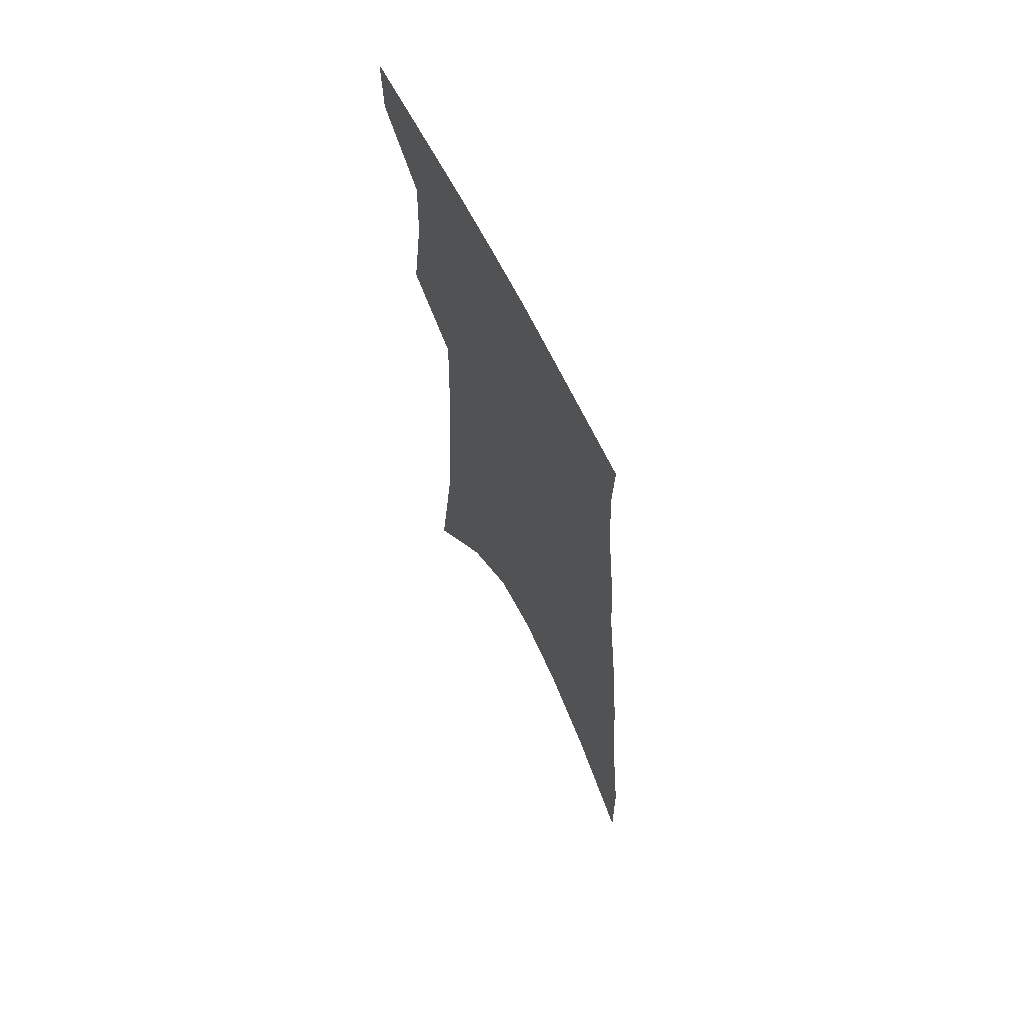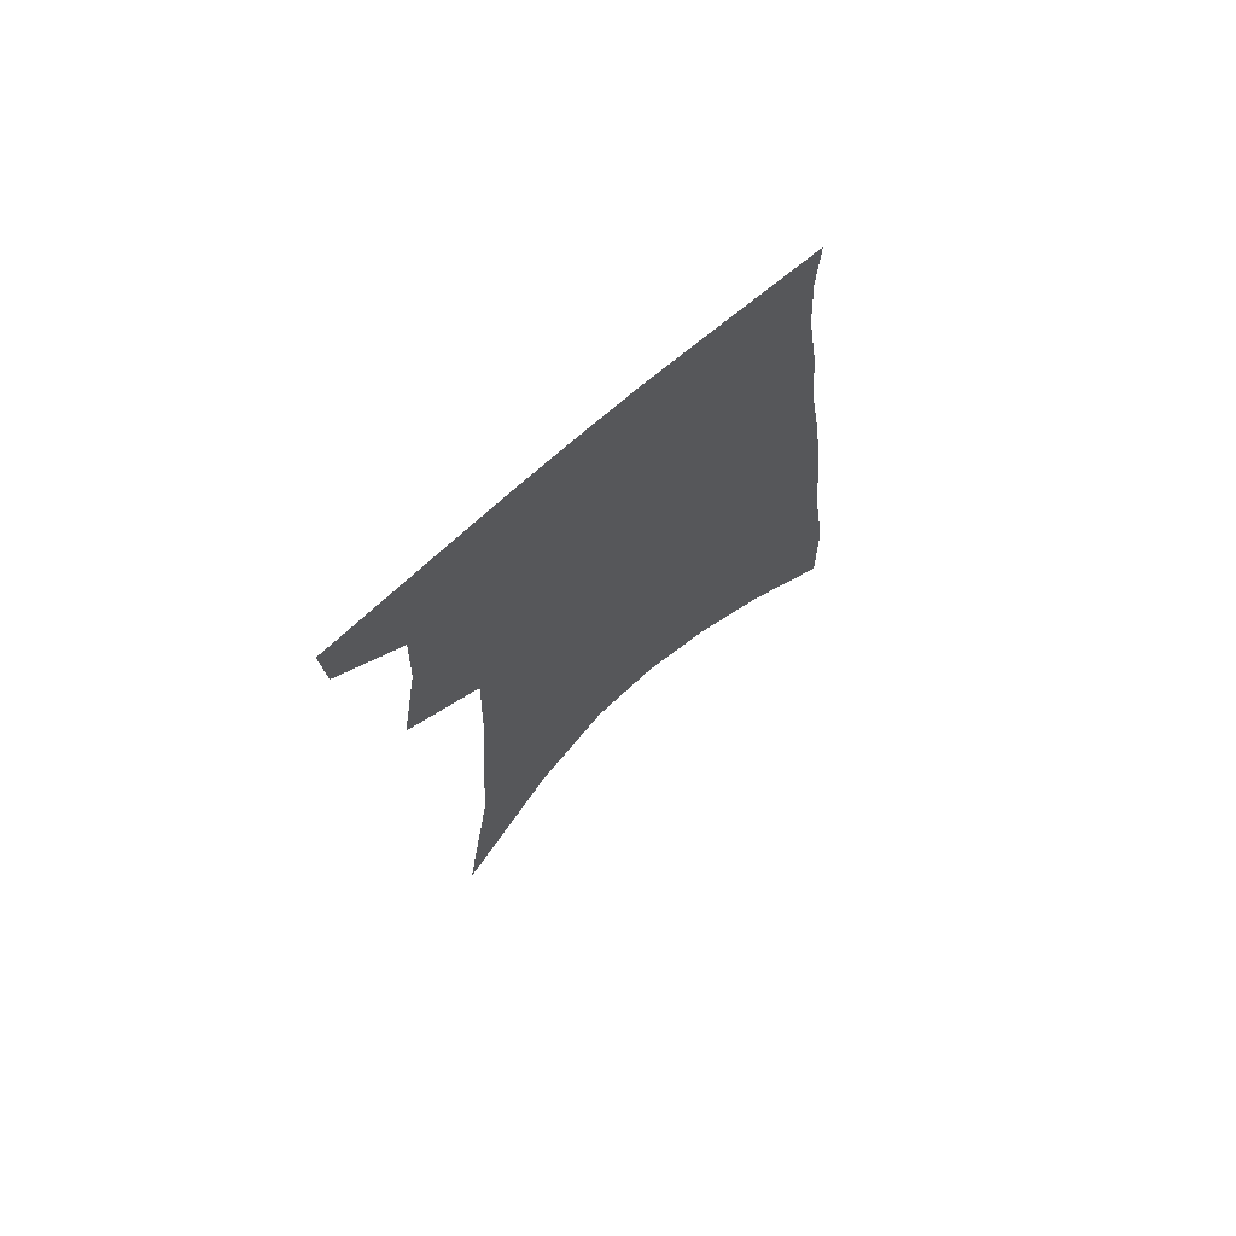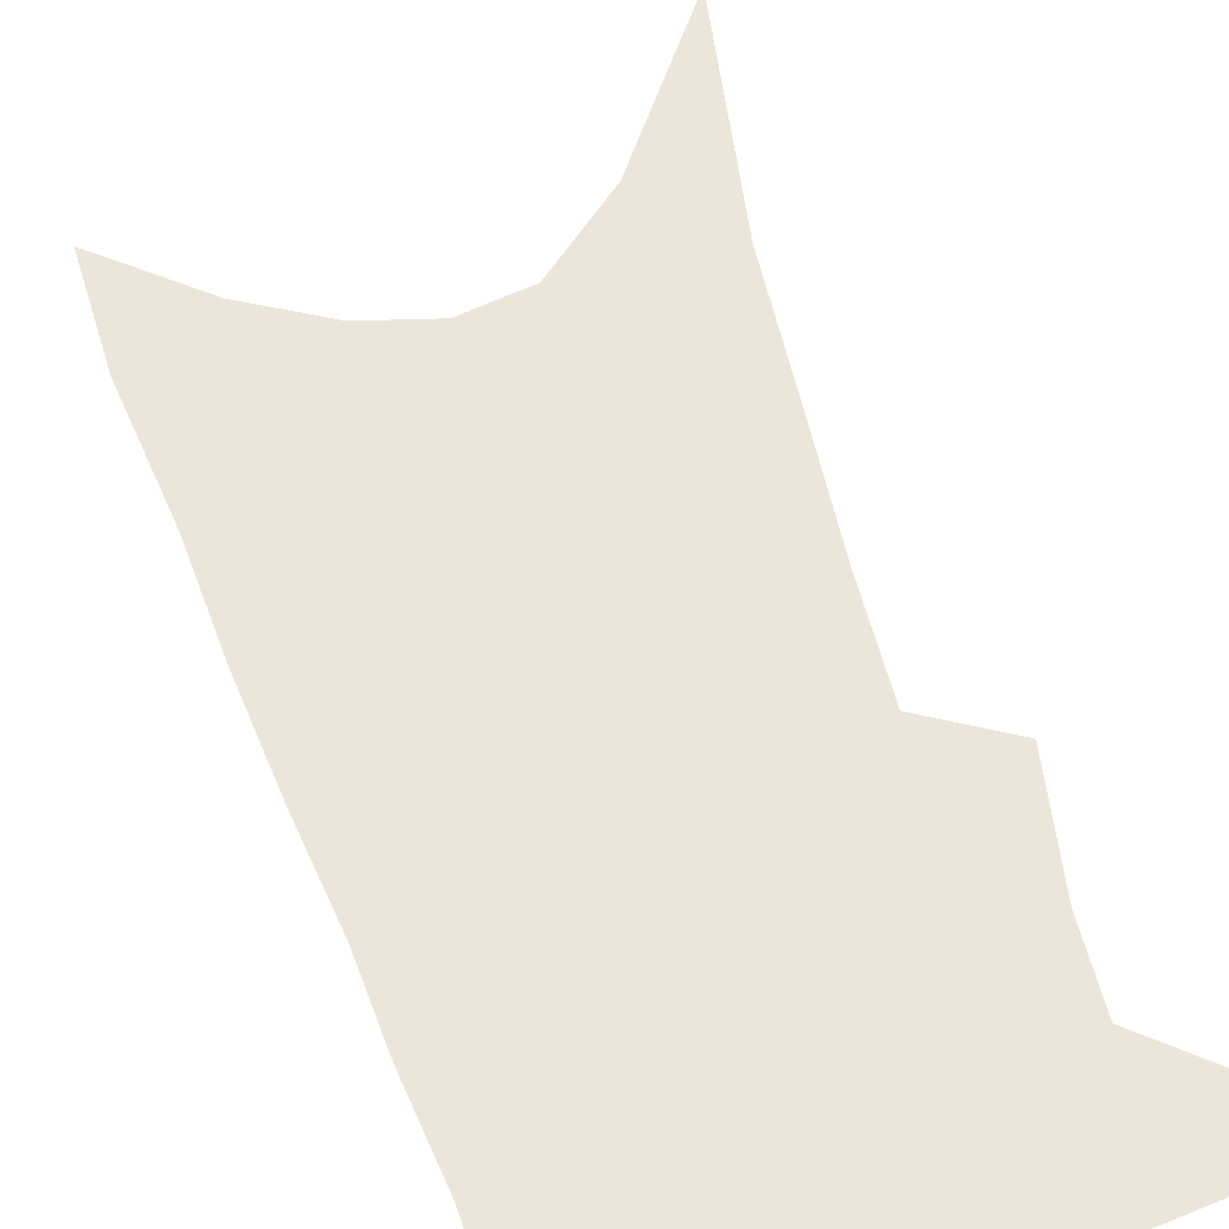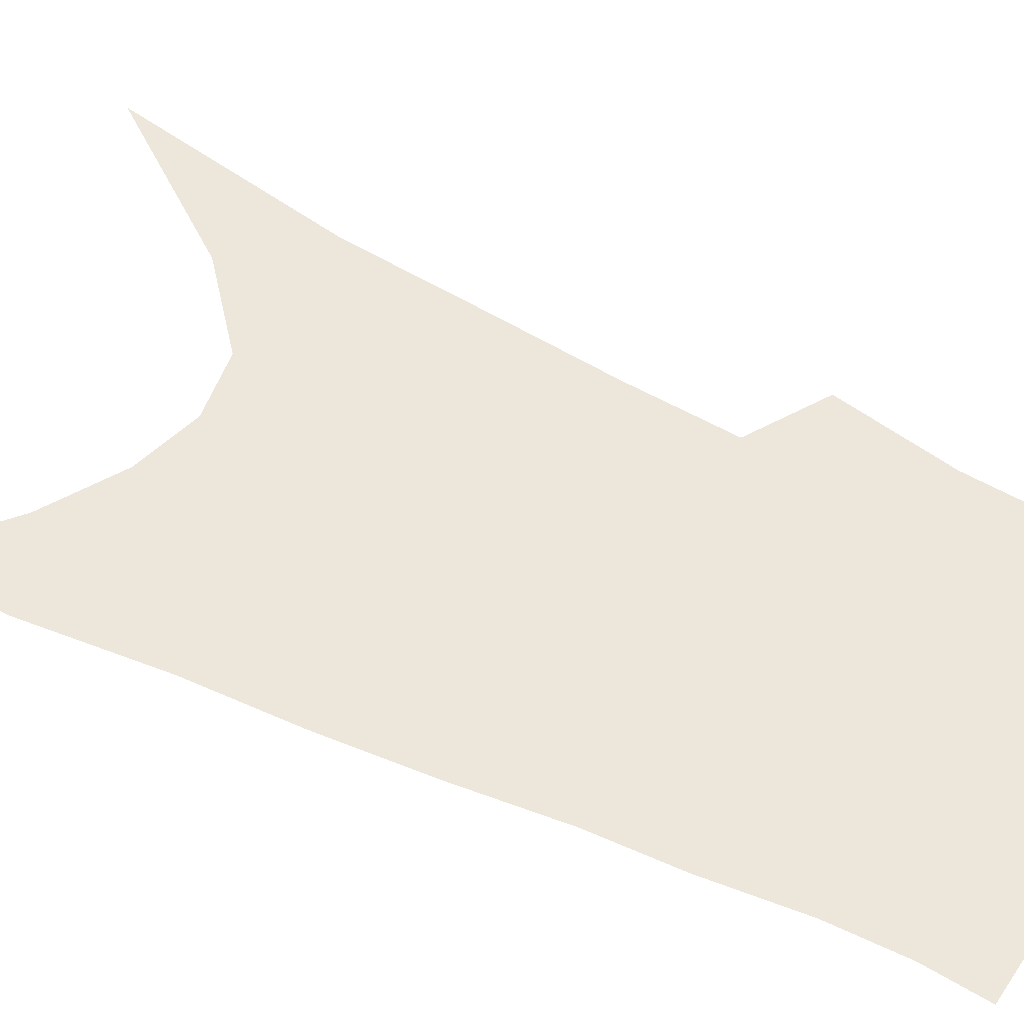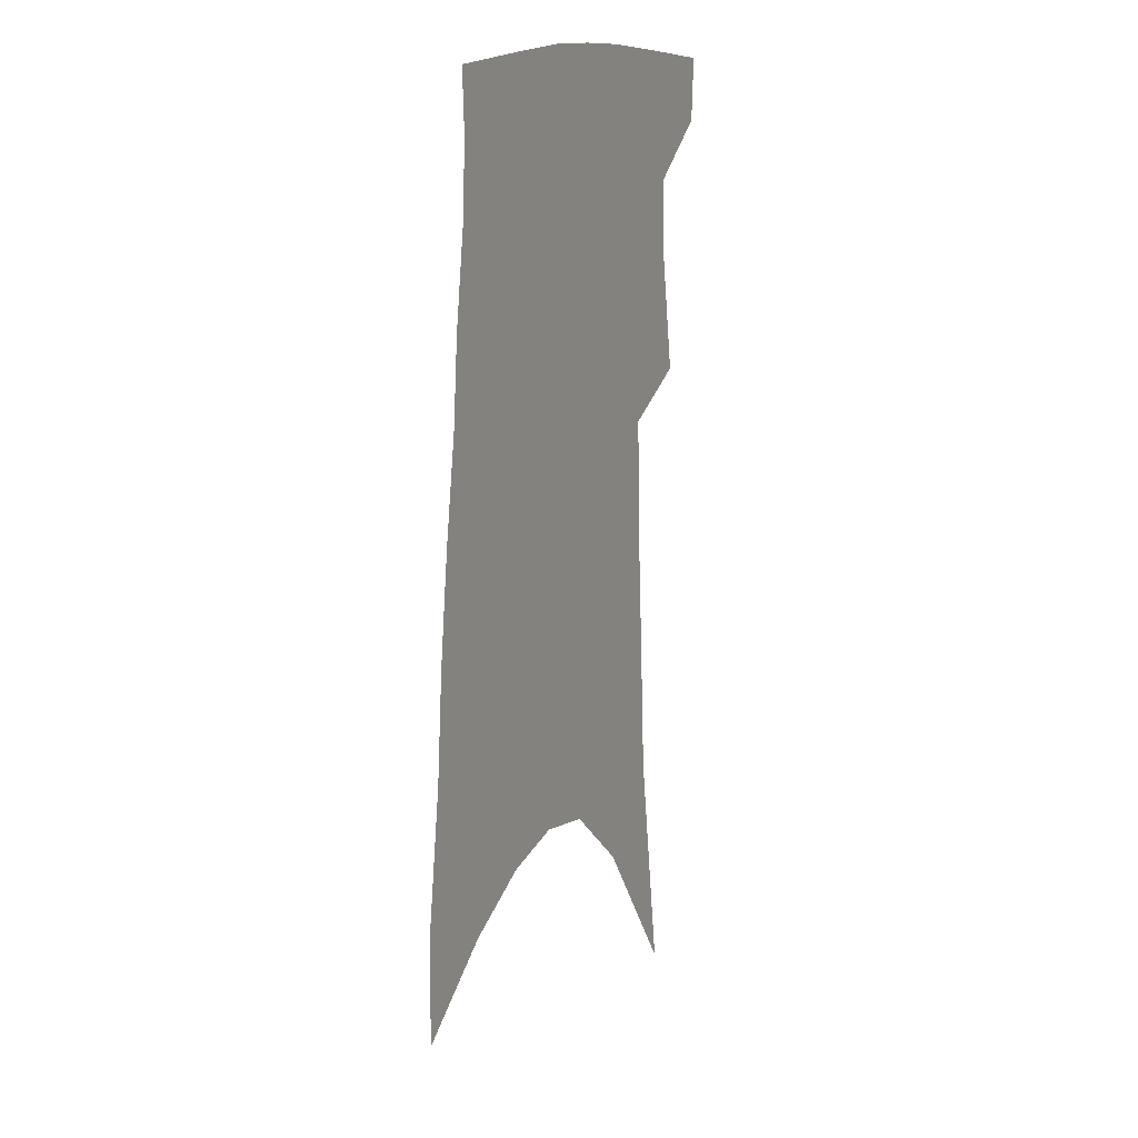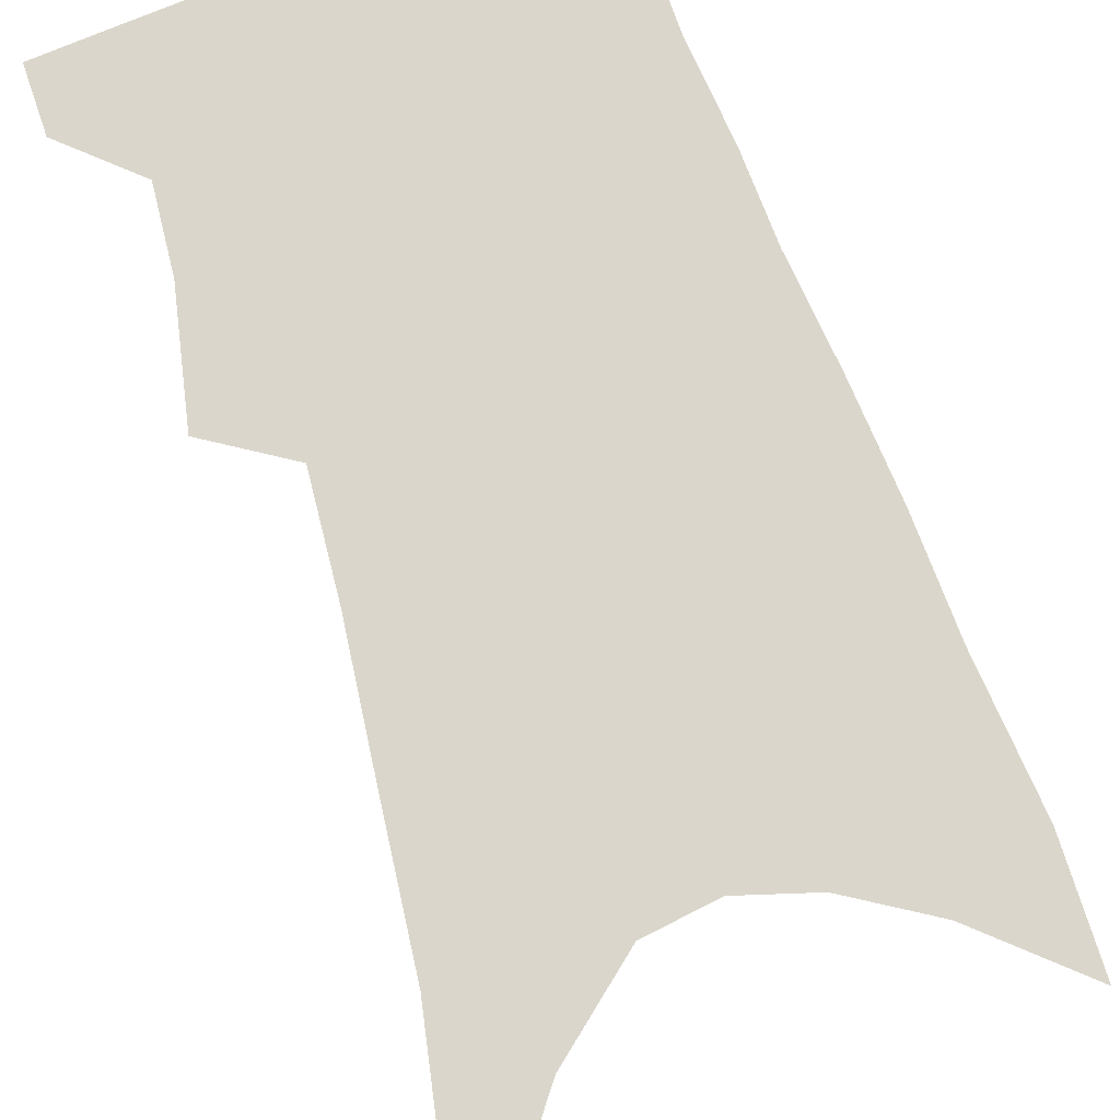
<metadata>
{"format":"obj","ext":"obj","renderer":"f3d","projection":"perspective","resolution":1024,"background":"white","views":[{"elev":67.1,"azim":63.7,"up":"+Y"},{"elev":72.5,"azim":-40.3,"up":"+Y"},{"elev":57.1,"azim":164.4,"up":"+Z"},{"elev":53.0,"azim":120.4,"up":"+Z"},{"elev":16.3,"azim":117.6,"up":"+Y"},{"elev":73.5,"azim":-15.8,"up":"+Z"}]}
</metadata>
<code>
v 490.9 380.3 0
v 489.7 402.3 0
v 506.4 291.7 0
v 513.1 333.5 0
v 514 361.3 0
v 513 384.1 0
v 510.4 405.1 0
v 513.9 58.29 0
v 526 141.9 0
v 528.8 191.9 0
v 531.8 238.4 0
v 532.9 276.8 0
v 534.8 312.8 0
v 536 342.2 0
v 535.8 366.2 0
v 533.9 386.9 0
v 531.3 407.8 0
v 551.5 114.4 0
v 555.6 175 0
v 555.7 217.2 0
v 555.8 255.5 0
v 555.4 287.9 0
v 555.5 317.4 0
v 556.6 346.5 0
v 556 368.4 0
v 555.1 389.1 0
v 552.2 410.3 0
v 578.5 139.6 0
v 578.1 184.3 0
v 577.6 227.8 0
v 576.7 262.7 0
v 576.2 294 0
v 576.5 324.7 0
v 576.4 349.2 0
v 576.6 371.5 0
v 575.4 390.9 0
v 573.3 411.9 0
v 601.8 144.2 0
v 600 189.9 0
v 598.5 225.5 0
v 597 261.6 0
v 596 297.6 0
v 595.6 326 0
v 595.5 350.6 0
v 595.7 372.1 0
v 595.5 391.7 0
v 594.2 412.7 0
v 625.9 138.3 0
v 622.7 184.2 0
v 619.2 228.4 0
v 617.2 263.6 0
v 616 294.4 0
v 615.2 322.3 0
v 614.4 349.6 0
v 614.8 371.7 0
v 615.7 392 0
v 616.3 411.8 0
v 652.5 123.8 0
v 647.6 172.7 0
v 642.8 217.1 0
v 640.2 253.2 0
v 637.4 287.2 0
v 635.5 317.4 0
v 635.6 342.8 0
v 634.5 369.1 0
v 634.7 391.8 0
v 636.3 410.7 0
v 683.9 98.58 0
v 682.9 139.2 0
v 676.3 187.1 0
v 673.2 225.3 0
v 668.7 263 0
v 663.3 299.7 0
v 660.7 329.8 0
v 656.1 362.4 0
v 654.5 388.4 0
v 655.5 409.7 0
v 691 451 0
f 5 6 1
f 1 6 2
f 6 7 2
f 12 13 3
f 3 13 4
f 13 14 4
f 4 14 5
f 14 15 5
f 5 15 6
f 15 16 6
f 6 16 7
f 16 17 7
f 8 18 9
f 18 19 9
f 9 19 10
f 19 20 10
f 10 20 11
f 20 21 11
f 11 21 12
f 21 22 12
f 12 22 13
f 22 23 13
f 13 23 14
f 23 24 14
f 14 24 15
f 24 25 15
f 15 25 16
f 25 26 16
f 16 26 17
f 26 27 17
f 18 28 19
f 28 29 19
f 19 29 20
f 29 30 20
f 20 30 21
f 30 31 21
f 21 31 22
f 31 32 22
f 22 32 23
f 32 33 23
f 23 33 24
f 33 34 24
f 24 34 25
f 34 35 25
f 25 35 26
f 35 36 26
f 26 36 27
f 36 37 27
f 28 38 29
f 38 39 29
f 29 39 30
f 39 40 30
f 30 40 31
f 40 41 31
f 31 41 32
f 41 42 32
f 32 42 33
f 42 43 33
f 33 43 34
f 43 44 34
f 34 44 35
f 44 45 35
f 35 45 36
f 45 46 36
f 36 46 37
f 46 47 37
f 38 48 39
f 48 49 39
f 39 49 40
f 49 50 40
f 40 50 41
f 50 51 41
f 41 51 42
f 51 52 42
f 42 52 43
f 52 53 43
f 43 53 44
f 53 54 44
f 44 54 45
f 54 55 45
f 45 55 46
f 55 56 46
f 46 56 47
f 56 57 47
f 48 58 49
f 58 59 49
f 49 59 50
f 59 60 50
f 50 60 51
f 60 61 51
f 51 61 52
f 61 62 52
f 52 62 53
f 62 63 53
f 53 63 54
f 63 64 54
f 54 64 55
f 64 65 55
f 55 65 56
f 65 66 56
f 56 66 57
f 66 67 57
f 58 68 59
f 68 69 59
f 59 69 60
f 69 70 60
f 60 70 61
f 70 71 61
f 61 71 62
f 71 72 62
f 62 72 63
f 72 73 63
f 63 73 64
f 73 74 64
f 64 74 65
f 74 75 65
f 65 75 66
f 75 76 66
f 66 76 67
f 76 77 67

</code>
